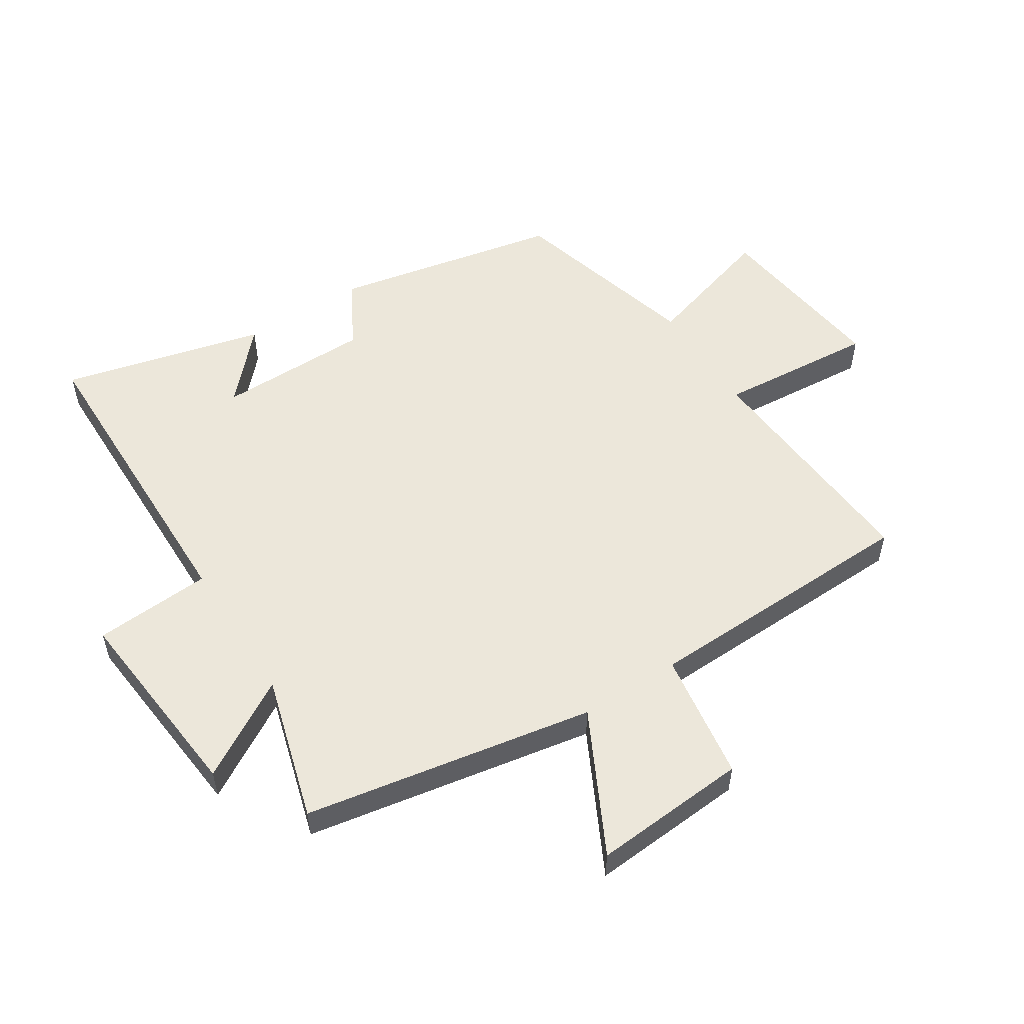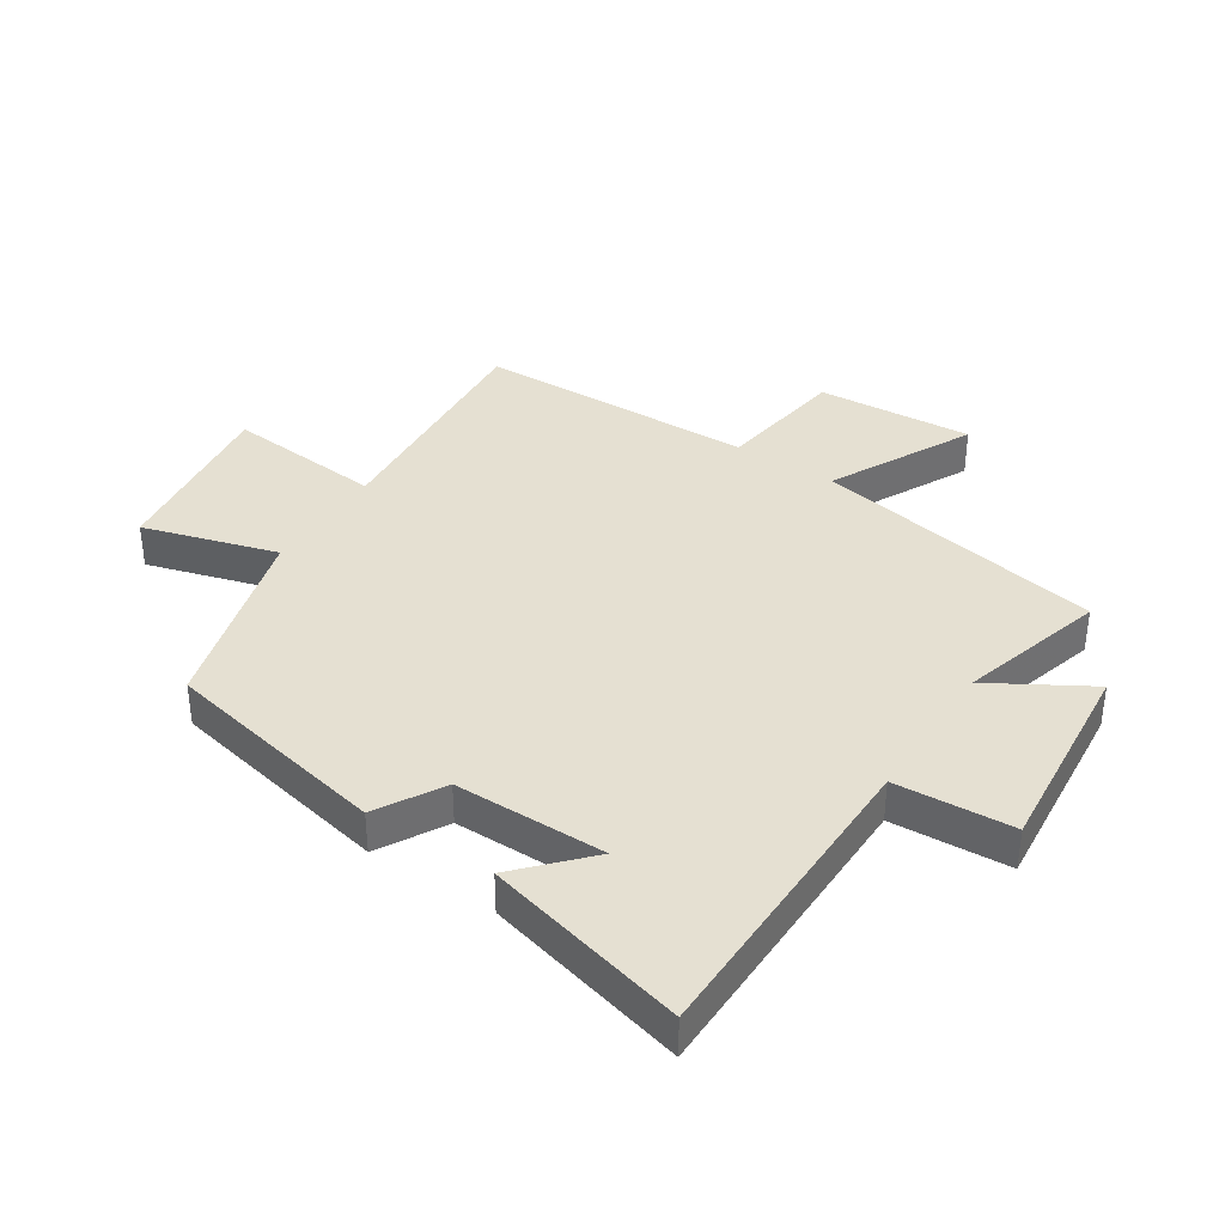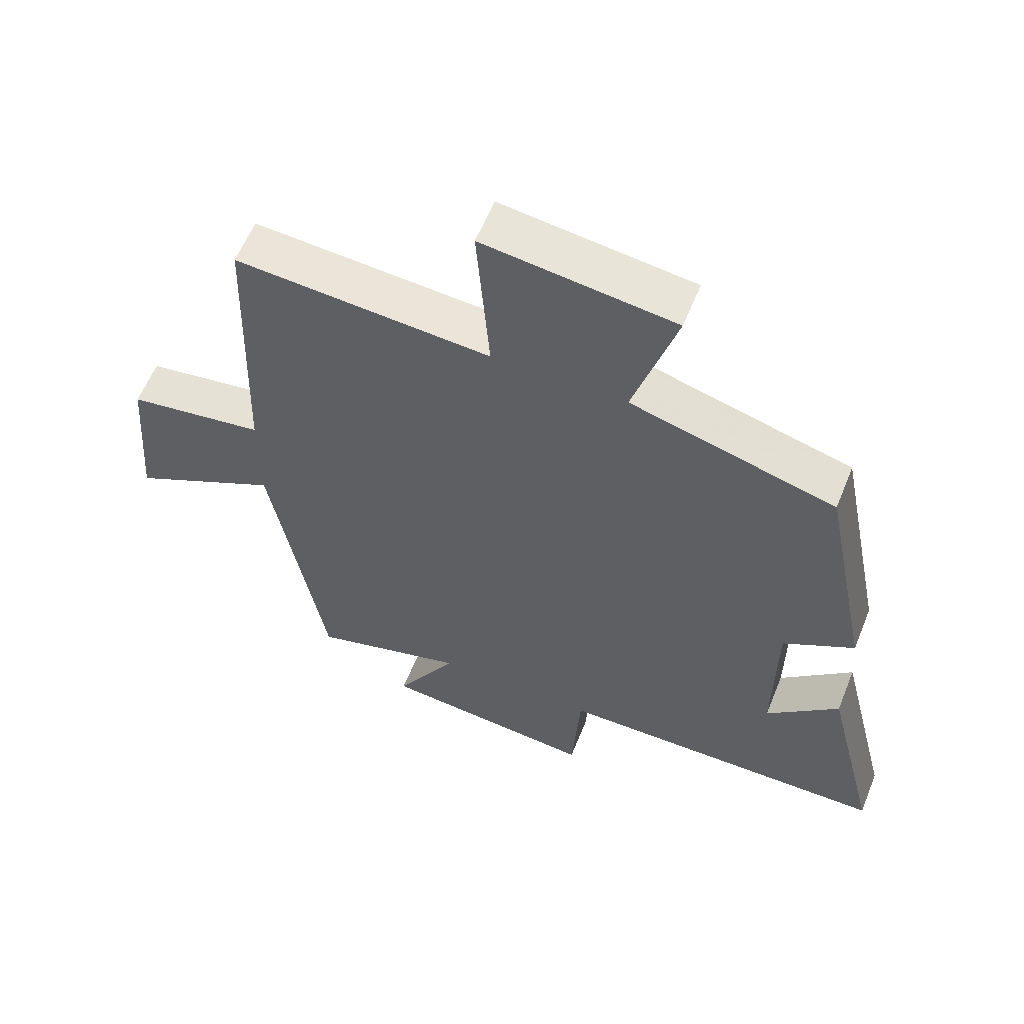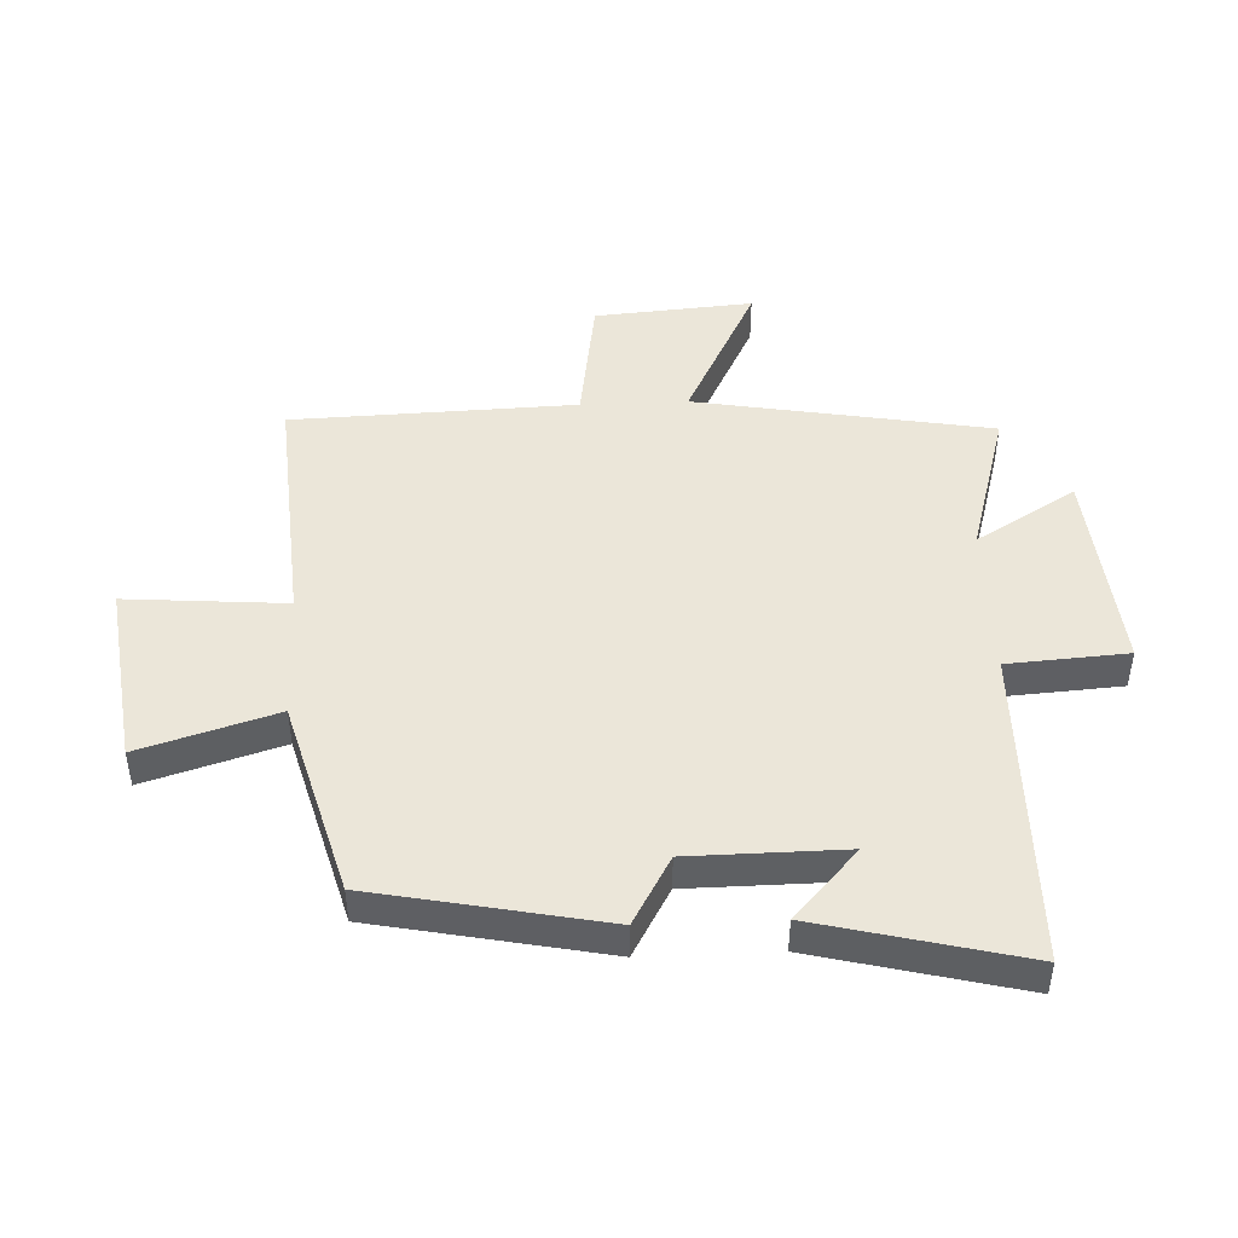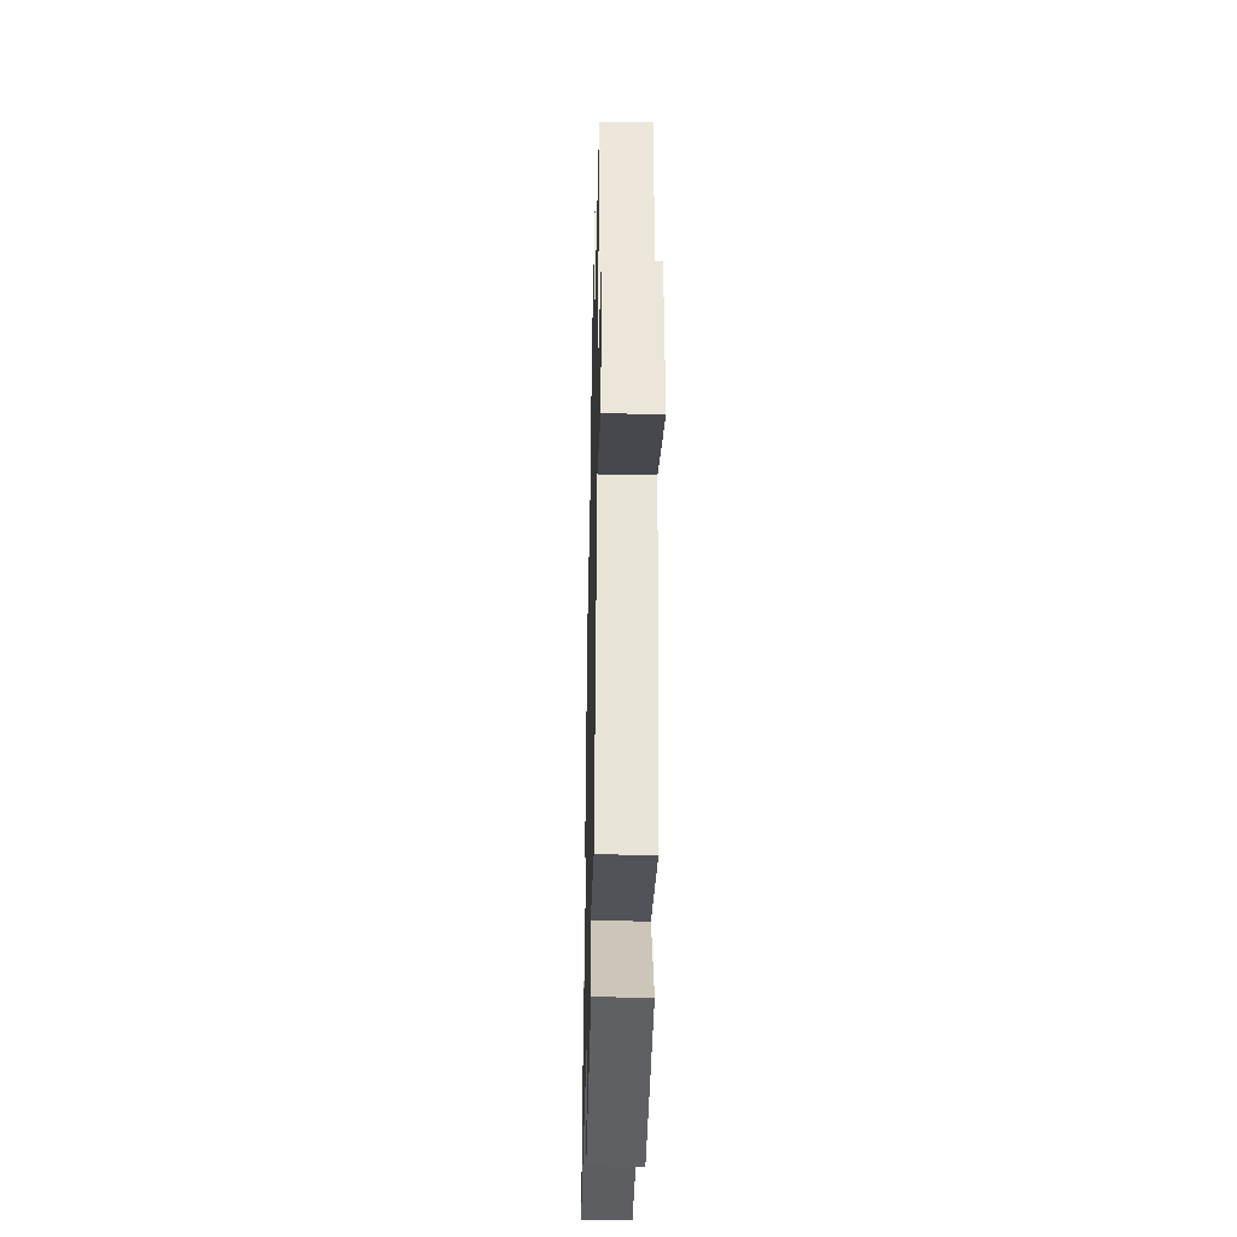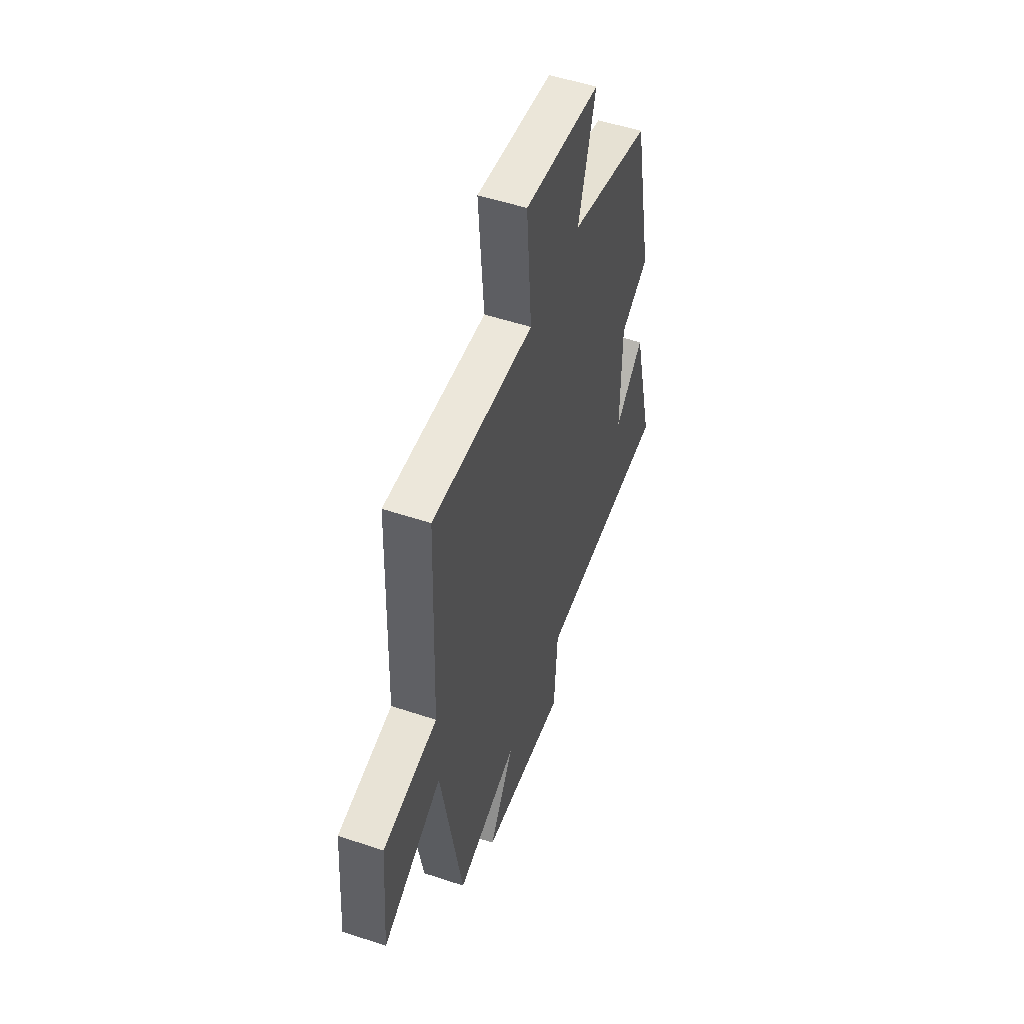
<metadata>
{"format":"obj","ext":"obj","renderer":"f3d","projection":"perspective","resolution":1024,"background":"white","views":[{"elev":54.1,"azim":-122.5,"up":"+Y"},{"elev":37.8,"azim":123.3,"up":"+Y"},{"elev":59.2,"azim":21.9,"up":"+Z"},{"elev":46.8,"azim":87.5,"up":"+Y"},{"elev":-38.6,"azim":-91.4,"up":"+Z"},{"elev":52.6,"azim":-70.3,"up":"+Z"}]}
</metadata>
<code>
v -0.485 0.07 0.529
v -0.093 0.07 0.5
v -0.113 0.07 0.756
v 0.179 0.07 0.718
v 0.113 0.07 0.5
v 0.426 0.07 0.412
v 0.5 0.07 0.043
v 0.391 0.07 -0.019
v 0.389 0.07 -0.267
v 0.5 0.07 -0.165
v 0.582 0.07 -0.495
v 0.069 0.07 -0.5
v 0.056 0.07 -0.692
v -0.274 0.07 -0.66
v -0.179 0.07 -0.5
v -0.417 0.07 -0.568
v -0.5 0.07 -0.094
v -0.731 0.07 -0.211
v -0.711 0.07 0.043
v -0.5 0.07 0.074
v -0.485 0 0.529
v -0.093 0 0.5
v -0.113 0 0.756
v 0.179 0 0.718
v 0.113 0 0.5
v 0.426 0 0.412
v 0.5 0 0.043
v 0.391 0 -0.019
v 0.389 0 -0.267
v 0.5 0 -0.165
v 0.582 0 -0.495
v 0.069 0 -0.5
v 0.056 0 -0.692
v -0.274 0 -0.66
v -0.179 0 -0.5
v -0.417 0 -0.568
v -0.5 0 -0.094
v -0.731 0 -0.211
v -0.711 0 0.043
v -0.5 0 0.074
f 17 18 19 20
f 15 16 17 20
f 15 20 1 2
f 12 13 14 15
f 12 15 2
f 9 10 11
f 9 11 12
f 8 9 12 2
f 5 6 7 8
f 2 3 4 5
f 2 5 8
f 40 39 38 37
f 40 37 36 35
f 22 21 40 35
f 35 34 33 32
f 22 35 32
f 31 30 29
f 32 31 29
f 22 32 29 28
f 28 27 26 25
f 25 24 23 22
f 28 25 22
f 1 21 22 2
f 2 22 23 3
f 3 23 24 4
f 4 24 25 5
f 5 25 26 6
f 6 26 27 7
f 7 27 28 8
f 8 28 29 9
f 9 29 30 10
f 10 30 31 11
f 11 31 32 12
f 12 32 33 13
f 13 33 34 14
f 14 34 35 15
f 15 35 36 16
f 16 36 37 17
f 17 37 38 18
f 18 38 39 19
f 19 39 40 20
f 20 40 21 1

</code>
